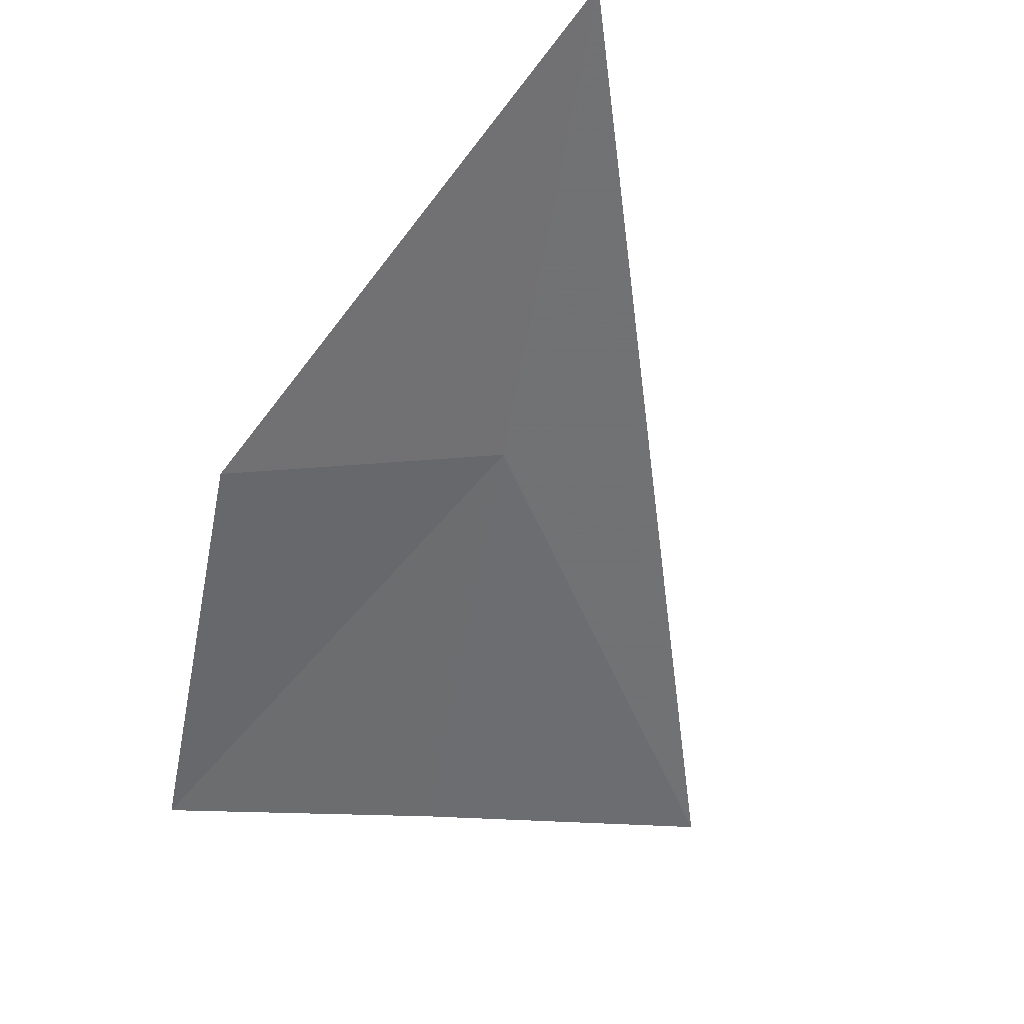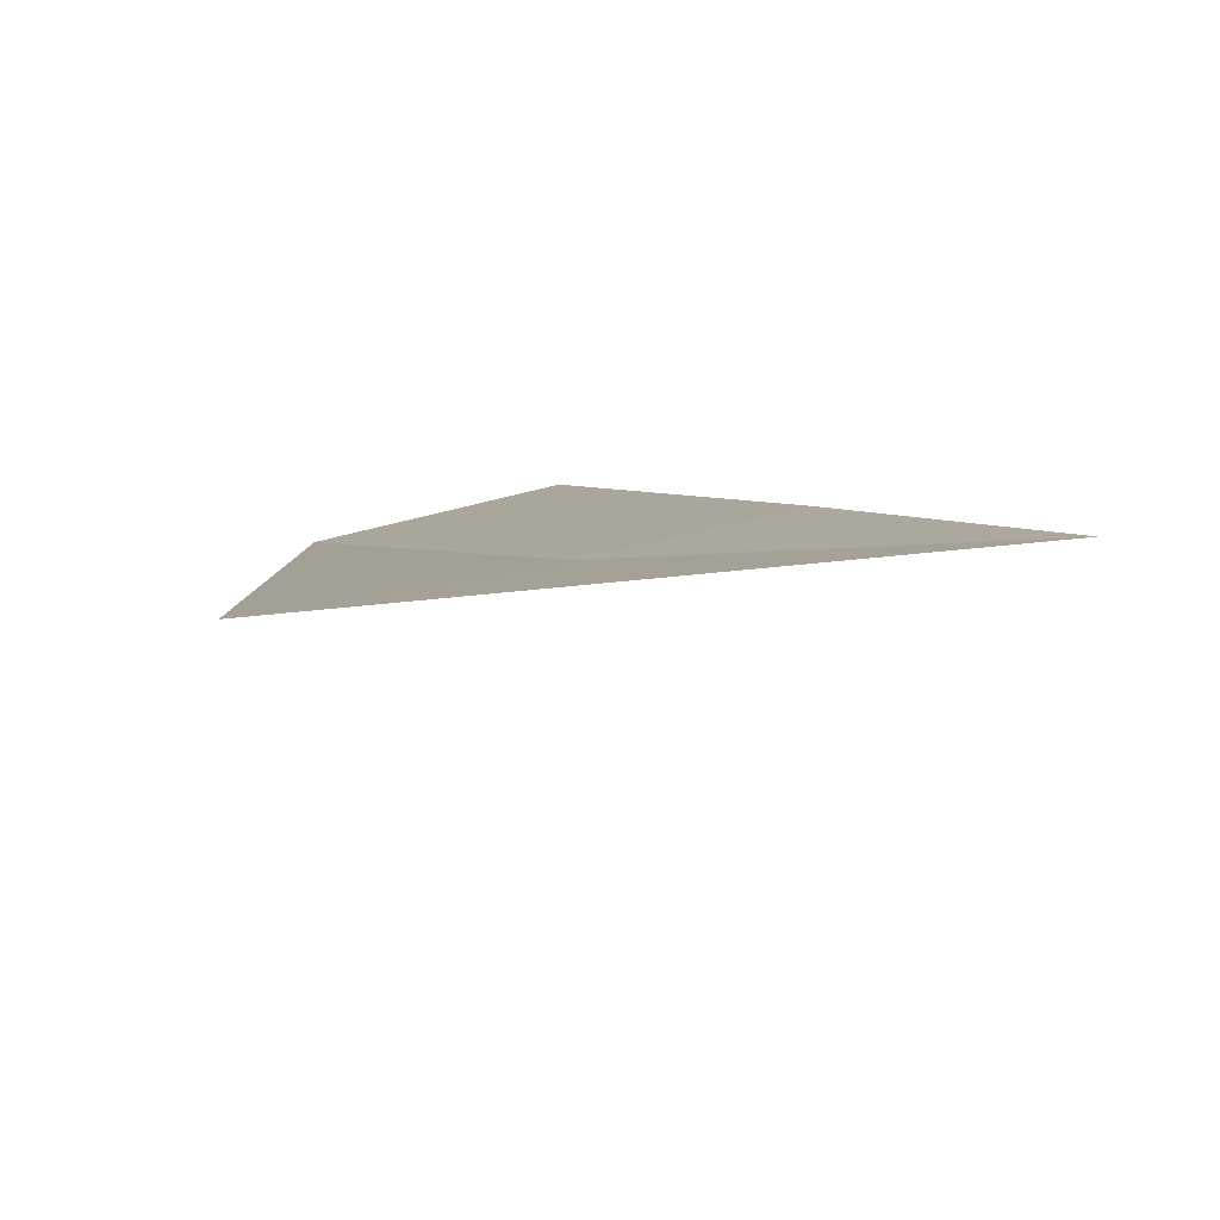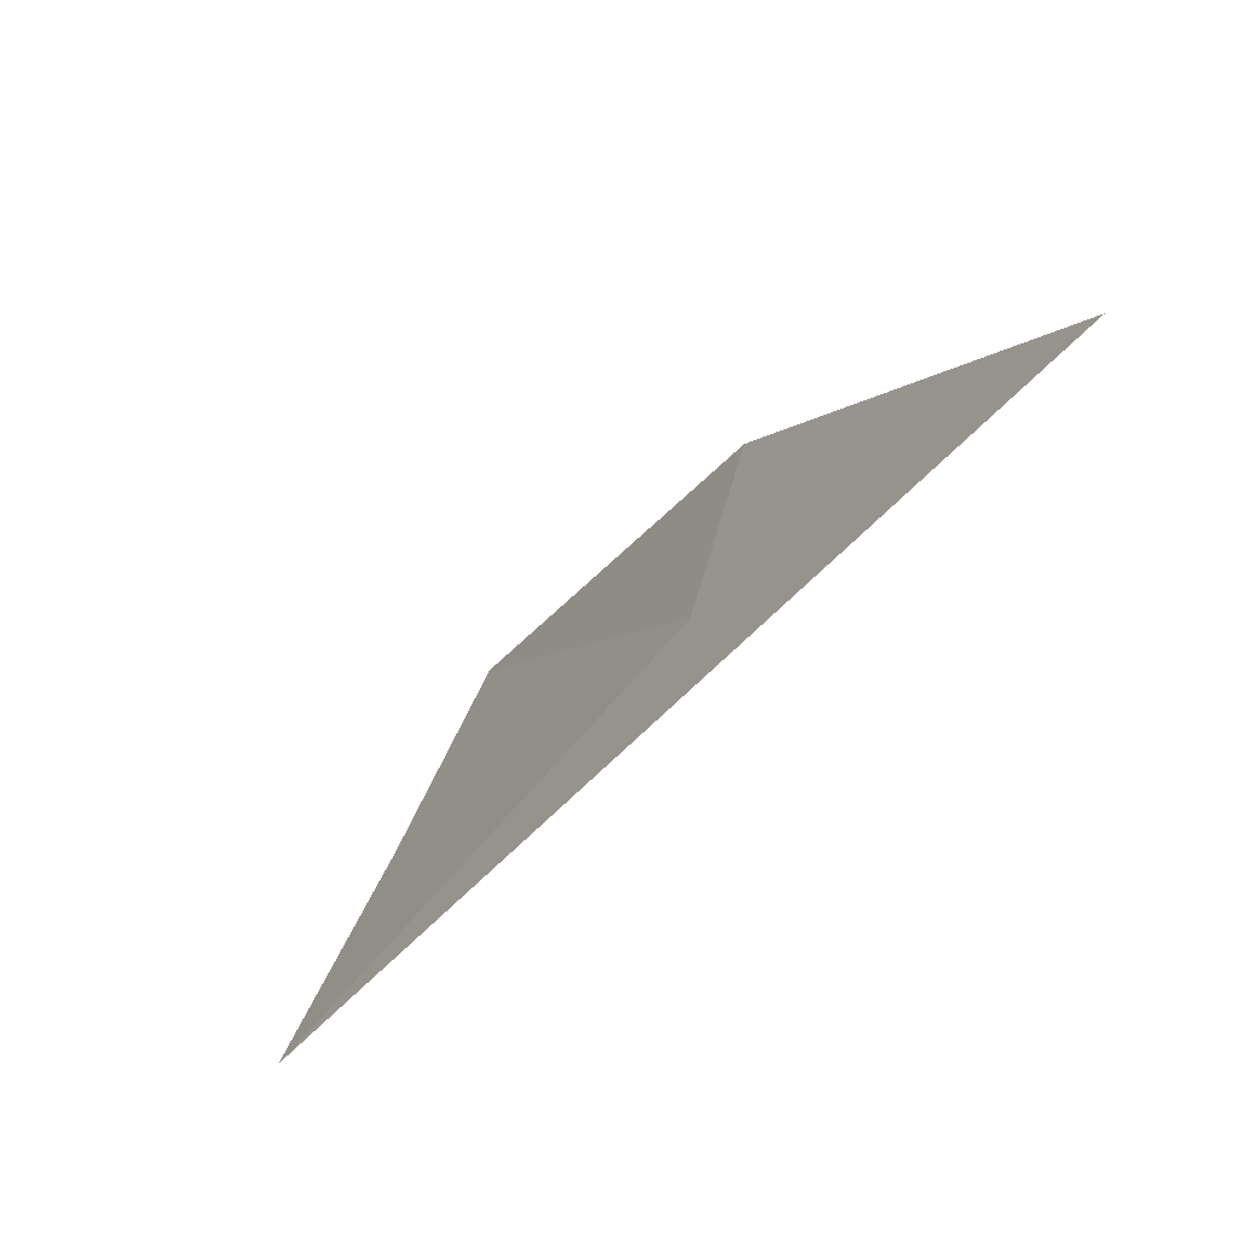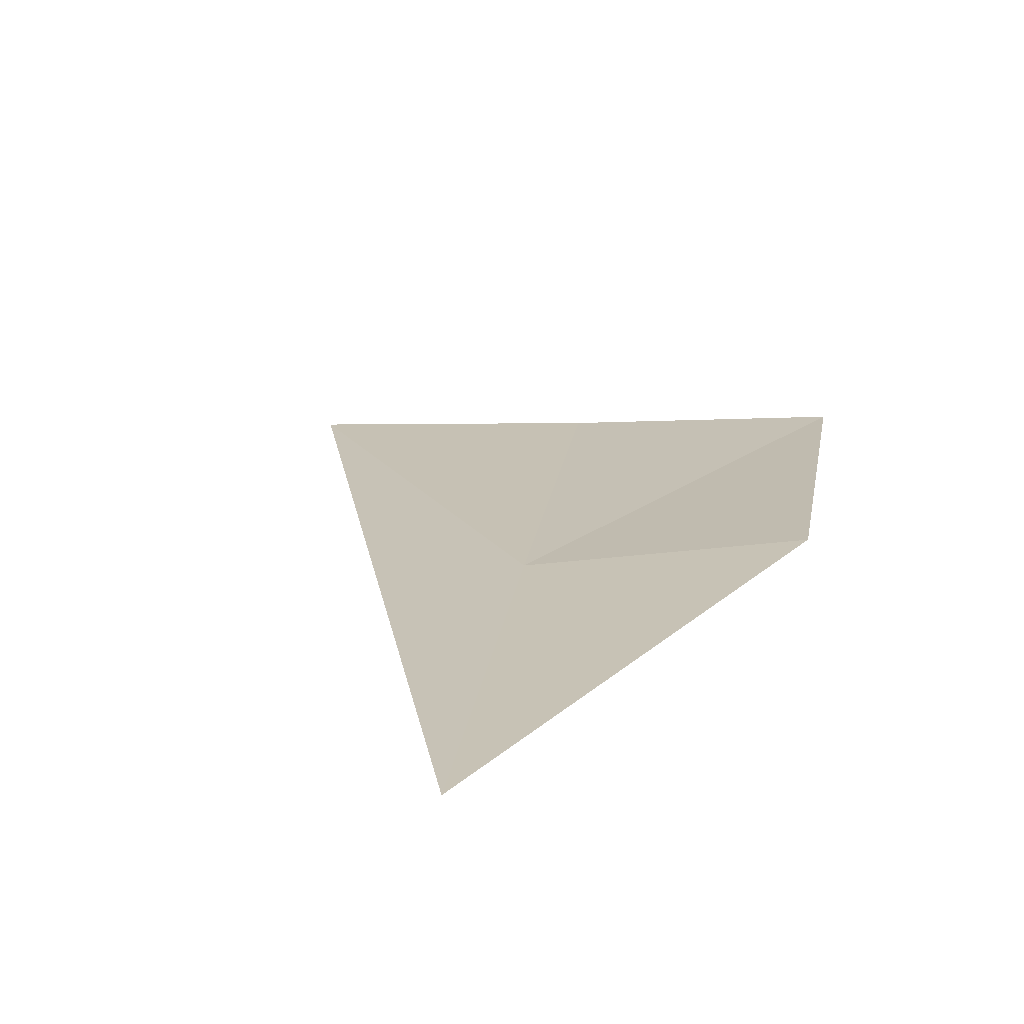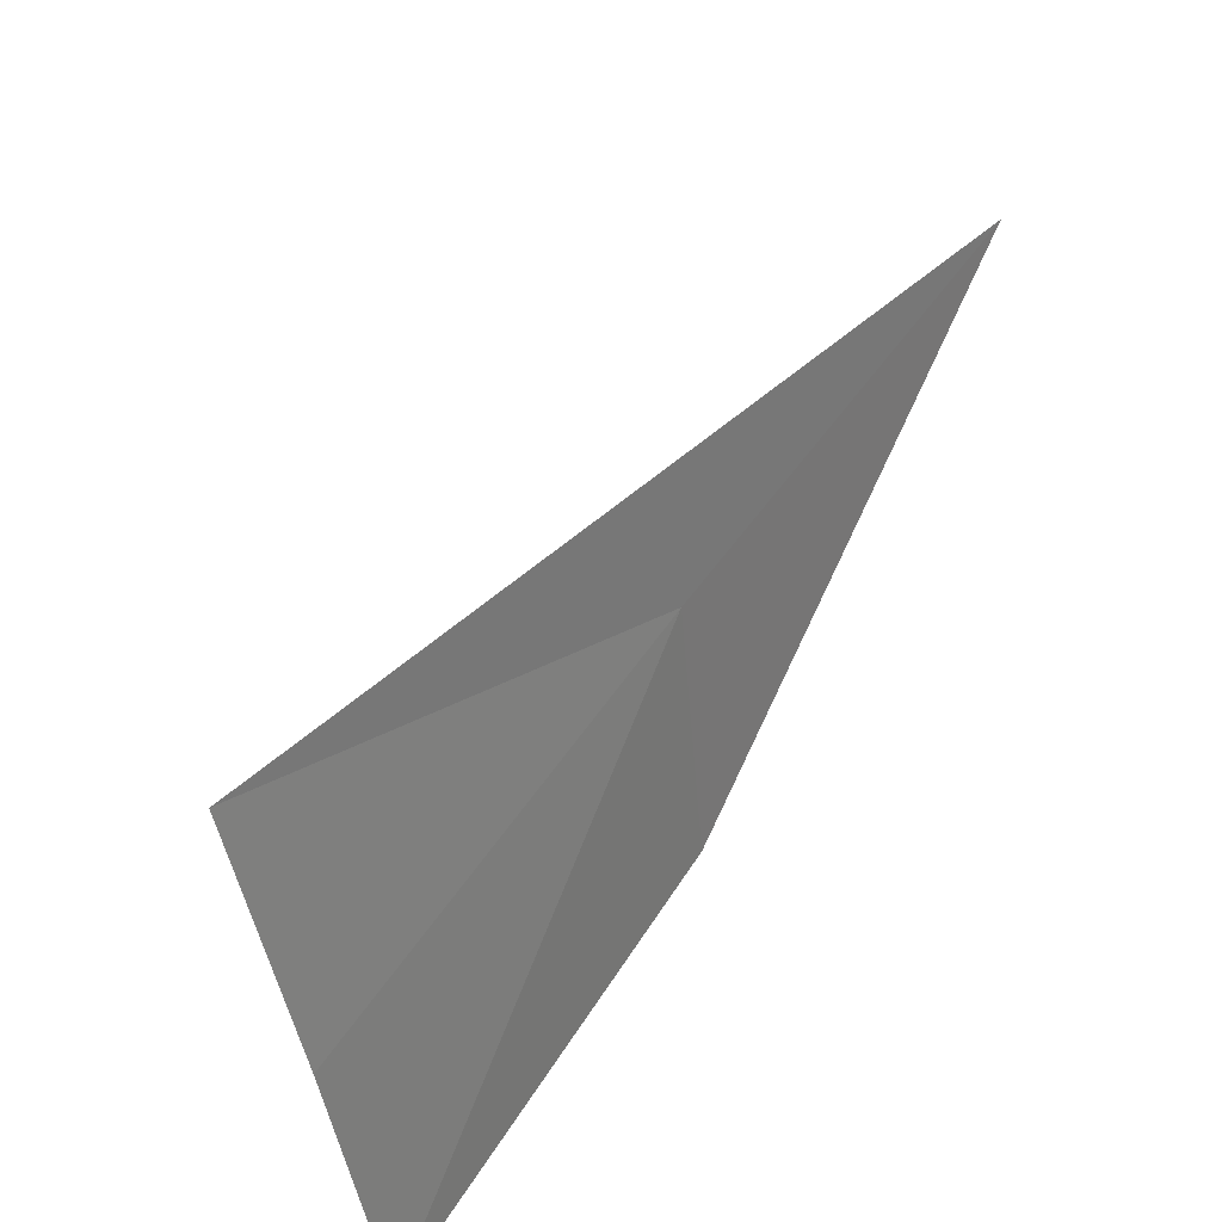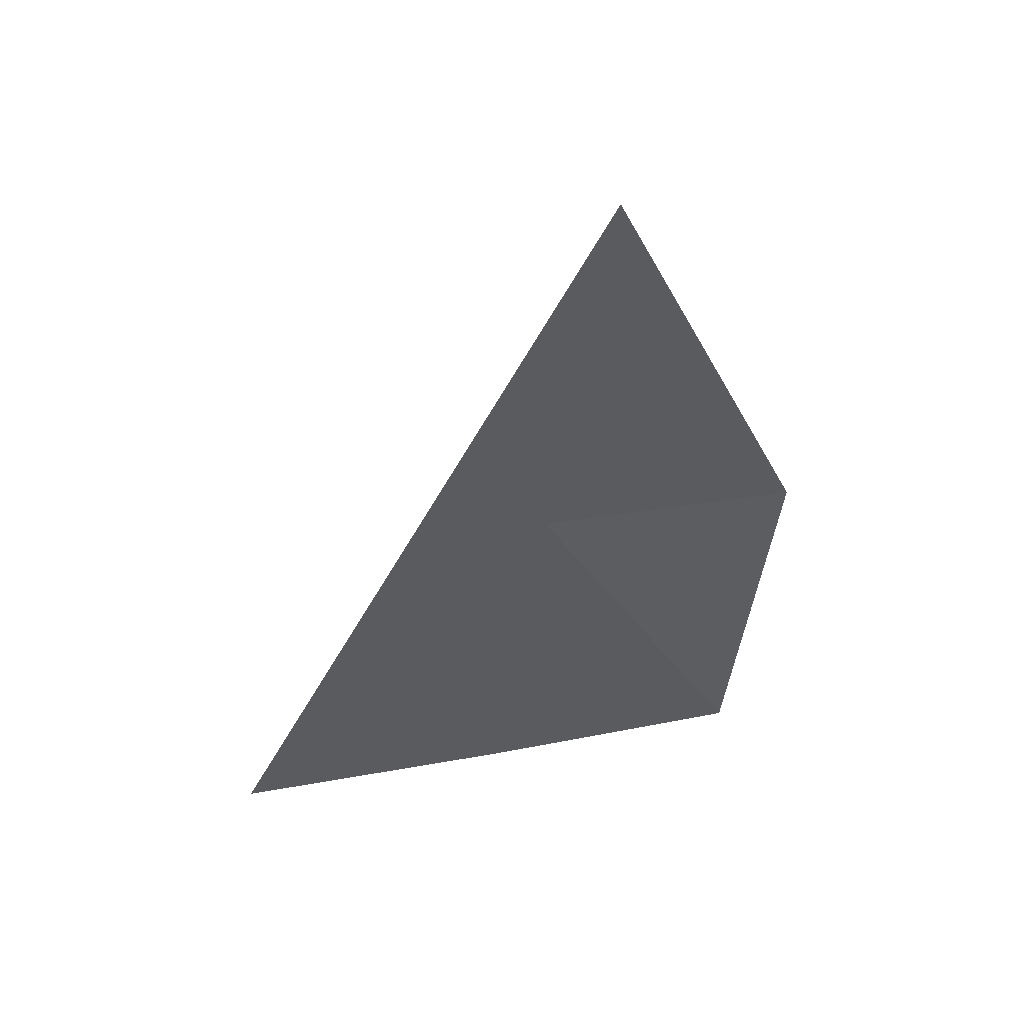
<metadata>
{"format":"obj","ext":"obj","renderer":"f3d","projection":"perspective","resolution":1024,"background":"white","views":[{"elev":73.4,"azim":-156.5,"up":"+Y"},{"elev":50.4,"azim":-152.7,"up":"+Z"},{"elev":37.1,"azim":-52.3,"up":"+Y"},{"elev":70.9,"azim":20.3,"up":"+Y"},{"elev":-47.7,"azim":-58.7,"up":"+Y"},{"elev":19.7,"azim":-1.5,"up":"+Y"}]}
</metadata>
<code>
v -33.7 5.896 7.527
v -35.19 4.065 6.573
v -33.91 4.045 6.079
v -32.51 5.829 6.926
v -32.64 4.035 5.564
v -33.49 7.706 9.02
f 1 5 3
f 1 6 4
f 1 2 6
f 1 3 2
f 1 4 5

</code>
